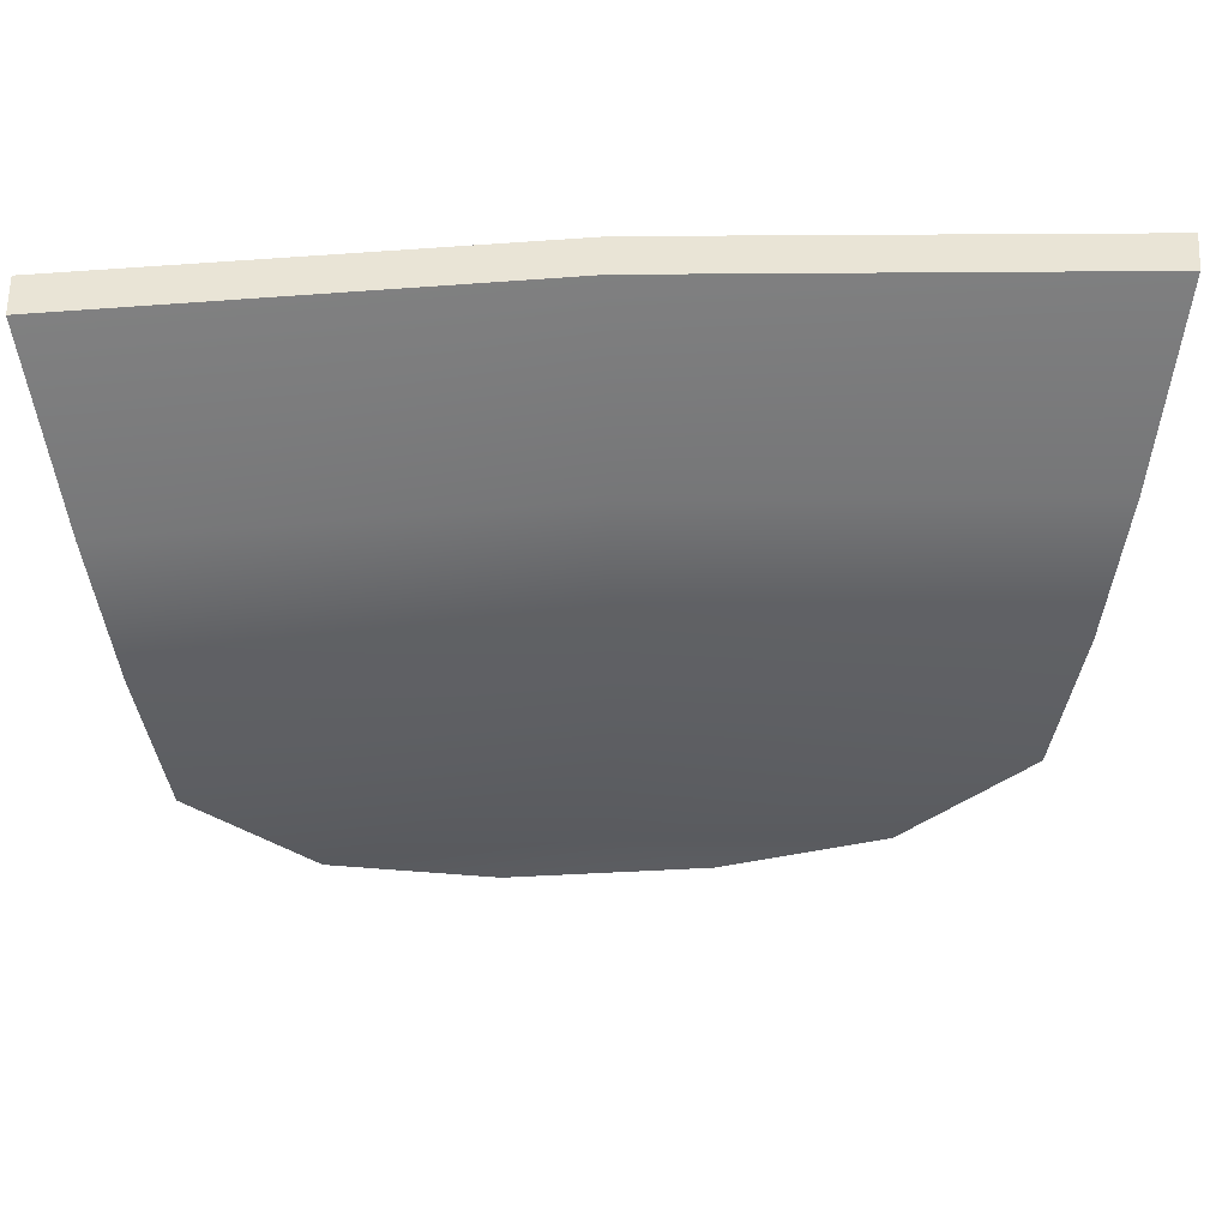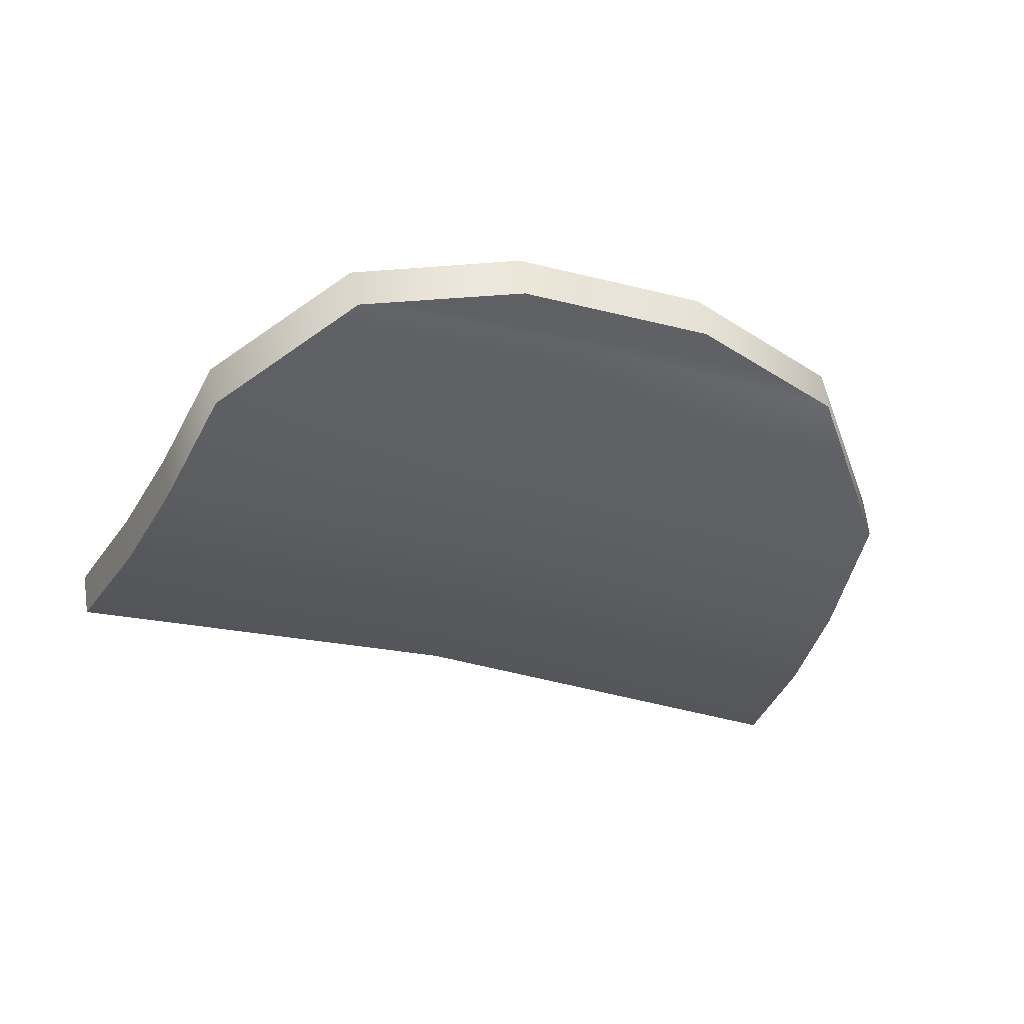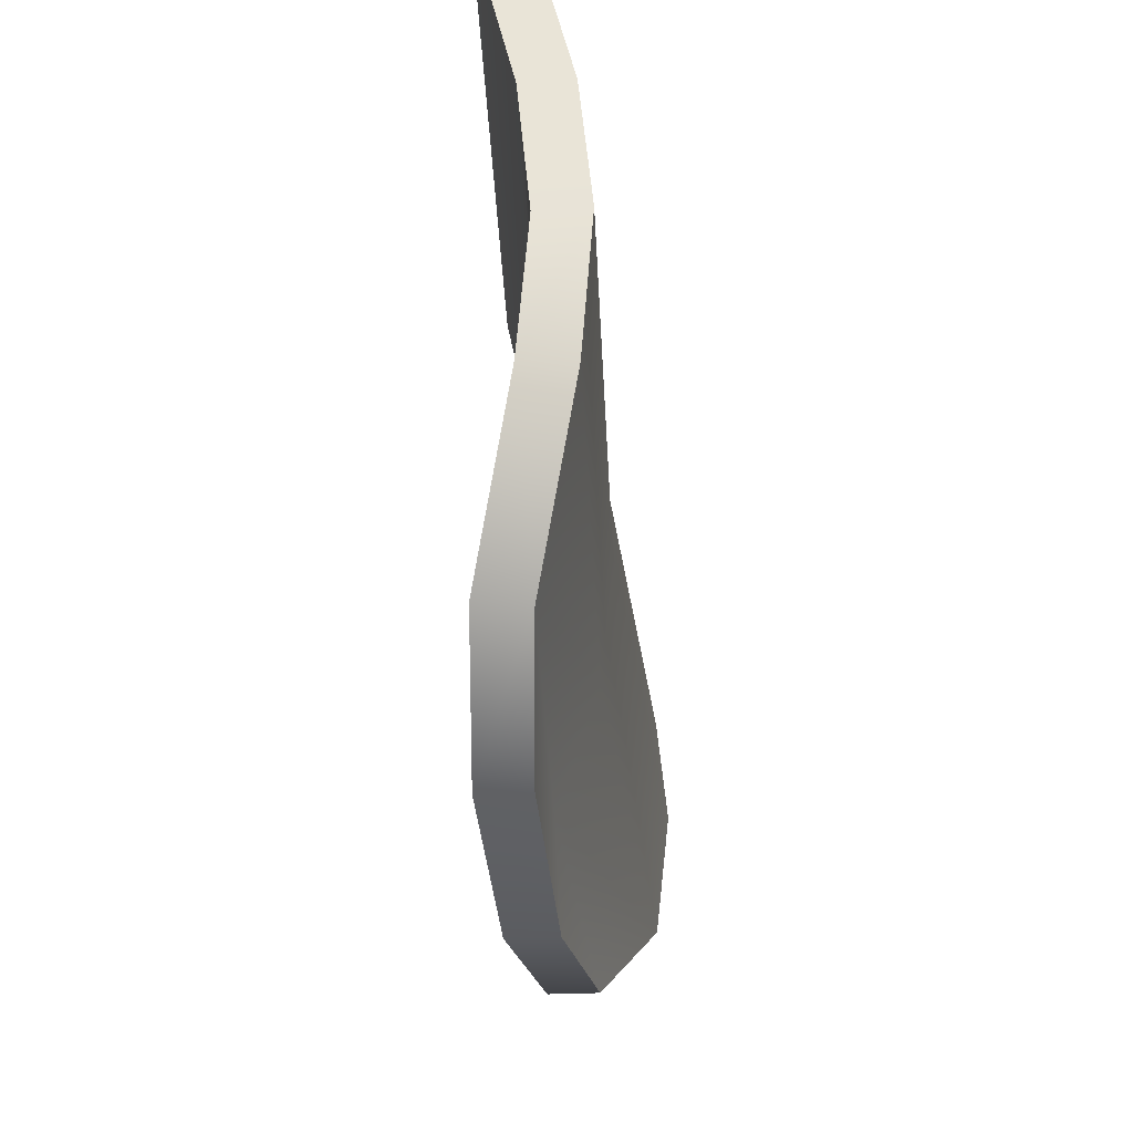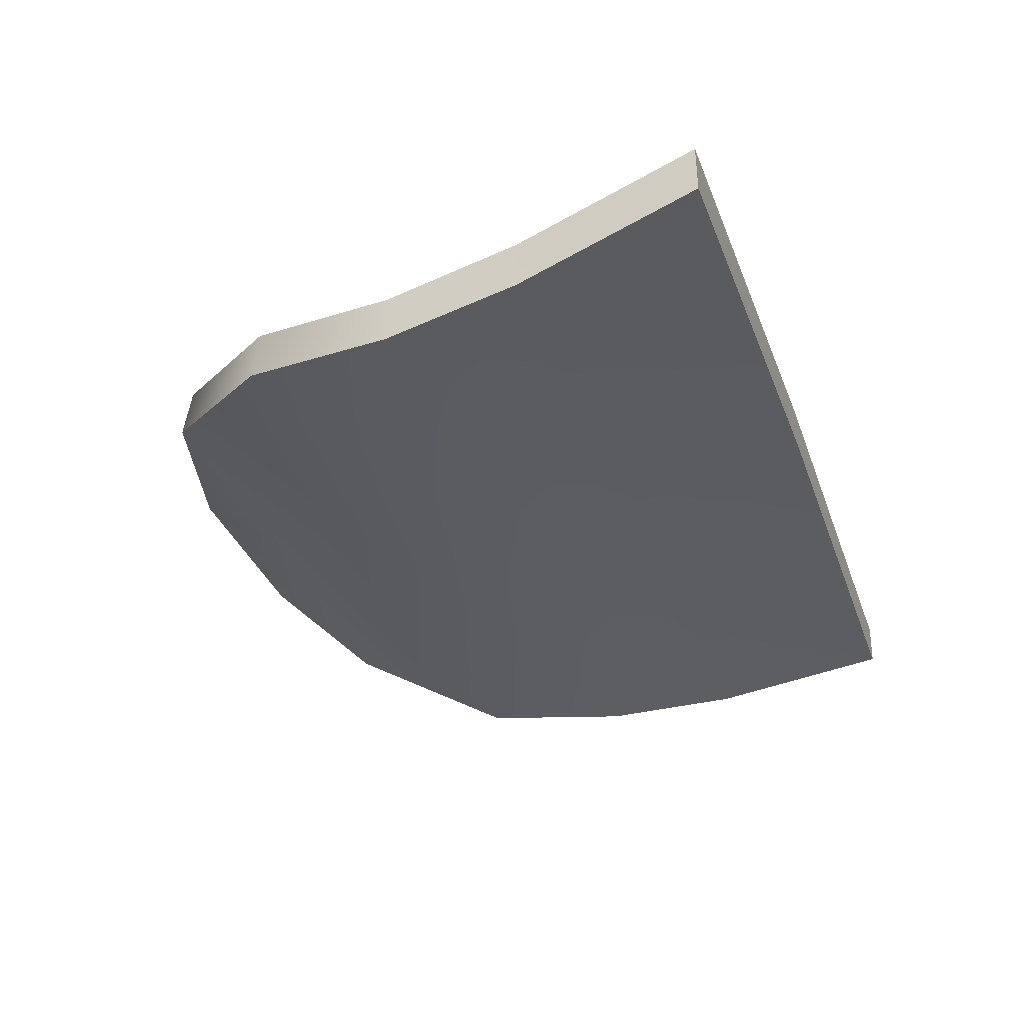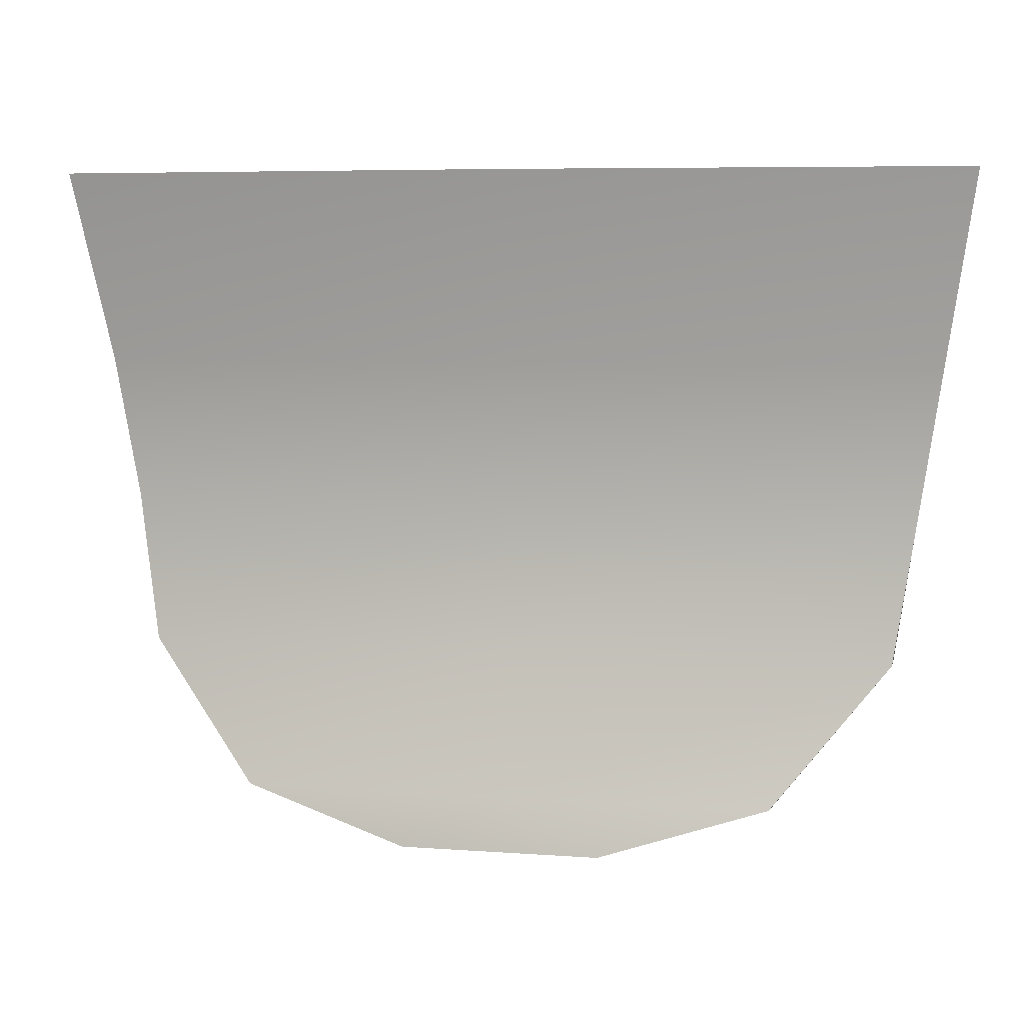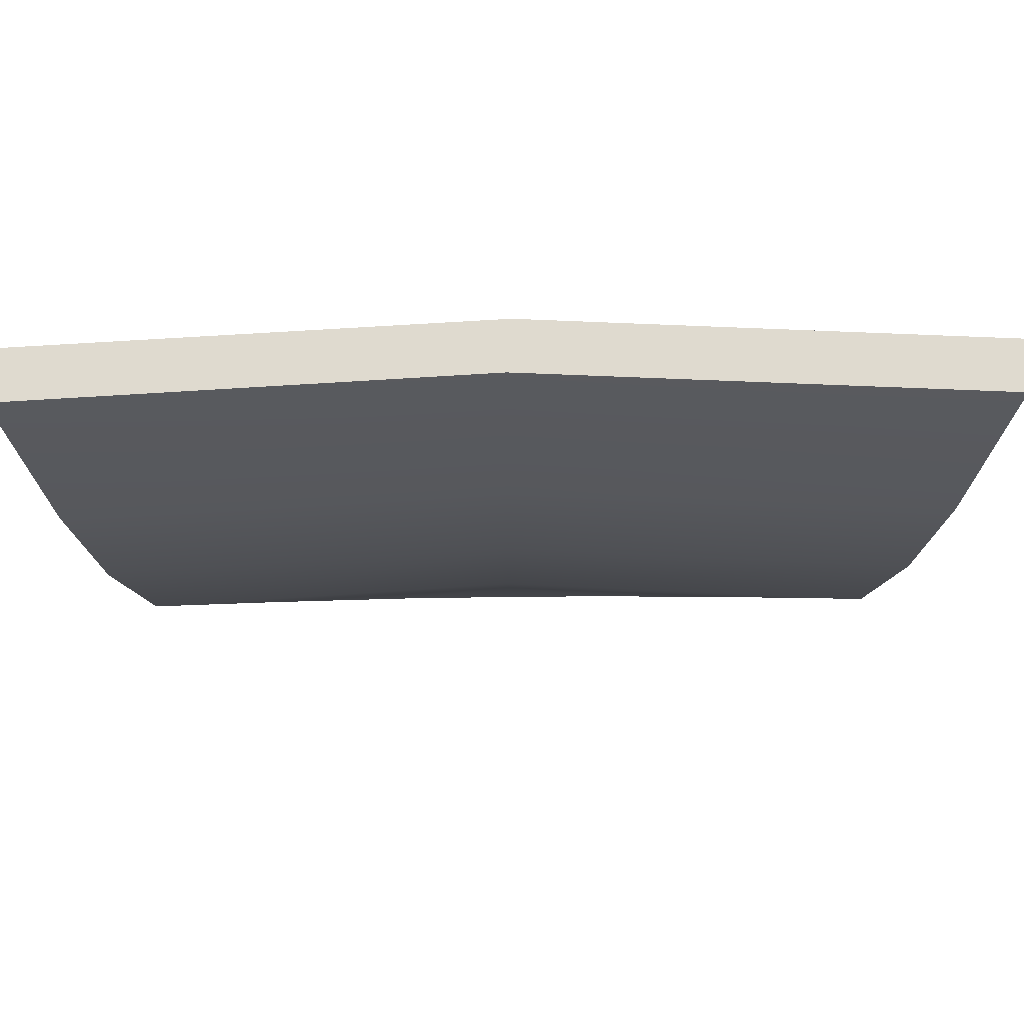
<metadata>
{"format":"obj","ext":"obj","renderer":"f3d","projection":"perspective","resolution":1024,"background":"white","views":[{"elev":42.5,"azim":176.4,"up":"+Y"},{"elev":-36.9,"azim":-17.8,"up":"+Z"},{"elev":-43.3,"azim":96.0,"up":"+Y"},{"elev":-35.4,"azim":109.1,"up":"+Z"},{"elev":6.7,"azim":12.3,"up":"+Y"},{"elev":70.8,"azim":179.4,"up":"+Y"}]}
</metadata>
<code>
g default
v 0.4327 0.3248 -0.0138
v 0.4337 0.3248 0.0347
v 0.003997 0.3248 0.00888
v -1.1e-05 0.3248 0.05722
v -0.4247 0.3248 -0.01338
v -0.4337 0.3248 0.03428
v 0.2541 -0.2775 -0.003977
v 0.3629 -0.1423 -0.04835
v 0.2549 -0.2698 0.04379
v 0.3639 -0.1364 -0.000221
v -0.09076 -0.3248 0.0135
v 0.003997 -0.2752 0.009044
v 0.0995 -0.3246 0.01332
v -0.09475 -0.3198 0.06147
v 0.09548 -0.3196 0.06152
v -1.1e-05 -0.2678 0.05683
v -0.3552 -0.1423 -0.04793
v -0.2453 -0.2777 -0.003601
v -0.2541 -0.2701 0.04358
v -0.3639 -0.1364 -0.000628
v 0.003997 0.1443 -0.03007
v -1.1e-05 0.1443 0.01827
v -0.397 0.1443 -0.05086
v -0.4061 0.1443 -0.0032
v 0.405 0.1443 -0.05128
v 0.4061 0.1443 -0.002785
v 0.003863 -0.1392 -0.02892
v -1e-05 -0.1334 0.01906
v -1.1e-05 0.005781 0.007028
v 0.3855 0.007324 -0.01317
v 0.3849 0.007261 -0.06152
v 0.003932 0.005782 -0.04115
v -0.377 0.007243 -0.06109
v -0.3855 0.007323 -0.01358
g Tag
f 15 13 7 9
f 19 18 11 14
f 3 1 25 21
f 2 4 22 26
f 5 3 21 23
f 4 6 24 22
f 5 23 24 6
f 7 8 10 9
f 11 13 15 14
f 17 18 19 20
f 11 12 13
f 14 15 16
f 23 21 32 33
f 22 24 34 29
f 24 23 33 34
f 21 25 31 32
f 26 22 29 30
f 26 25 1 2
f 18 12 11
f 16 19 14
f 30 31 25 26
f 12 7 13
f 9 16 15
f 10 28 16 9
f 28 20 19 16
f 17 27 12 18
f 27 8 7 12
f 30 29 28 10
f 10 8 31 30
f 32 31 8 27
f 33 32 27 17
f 34 33 17 20
f 29 34 20 28
f 3 4 2 1
f 3 5 6 4

</code>
